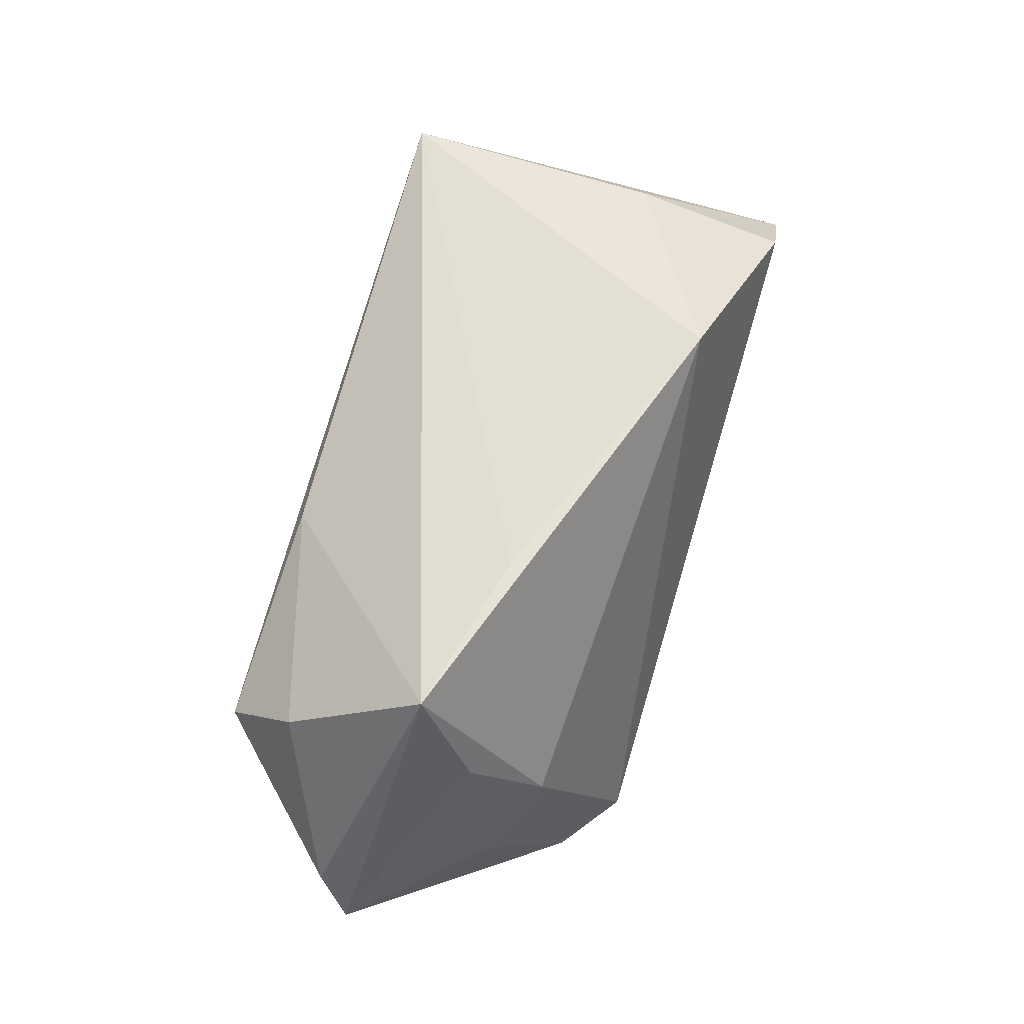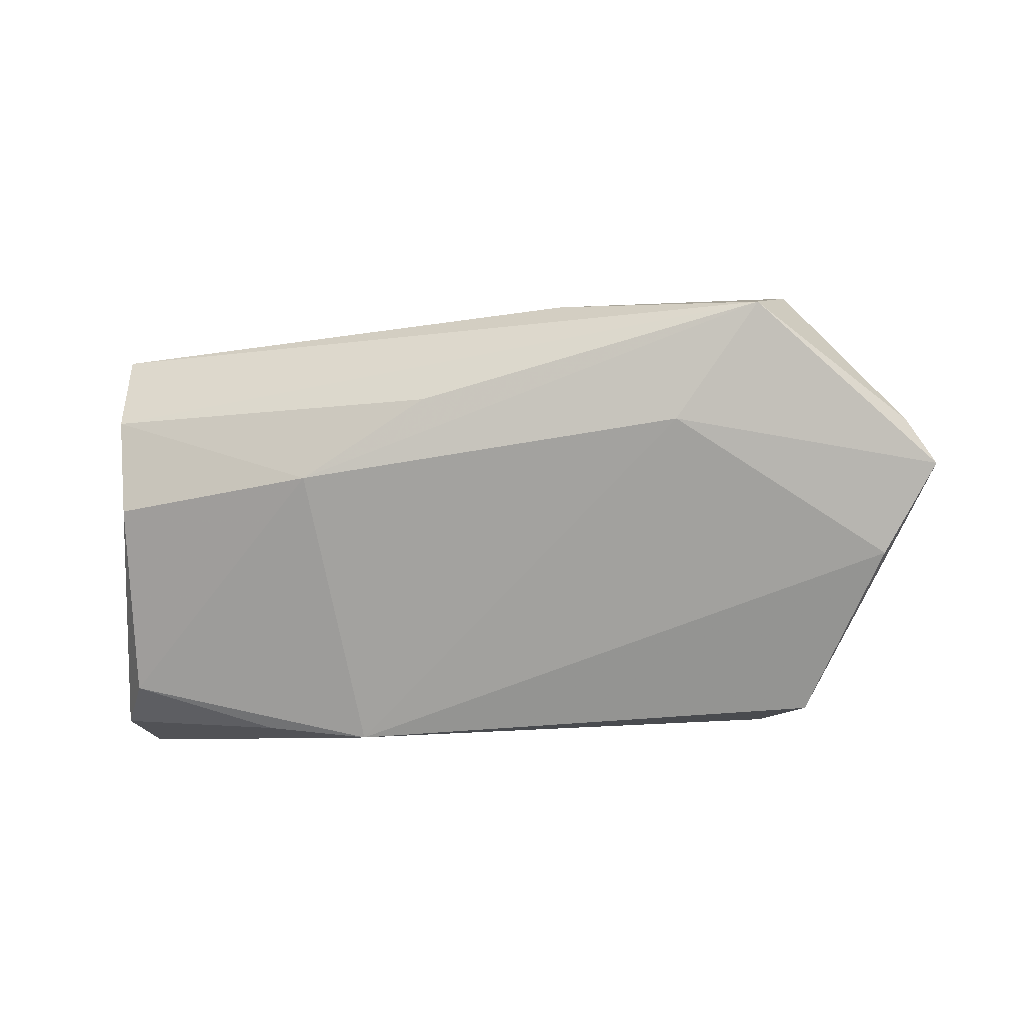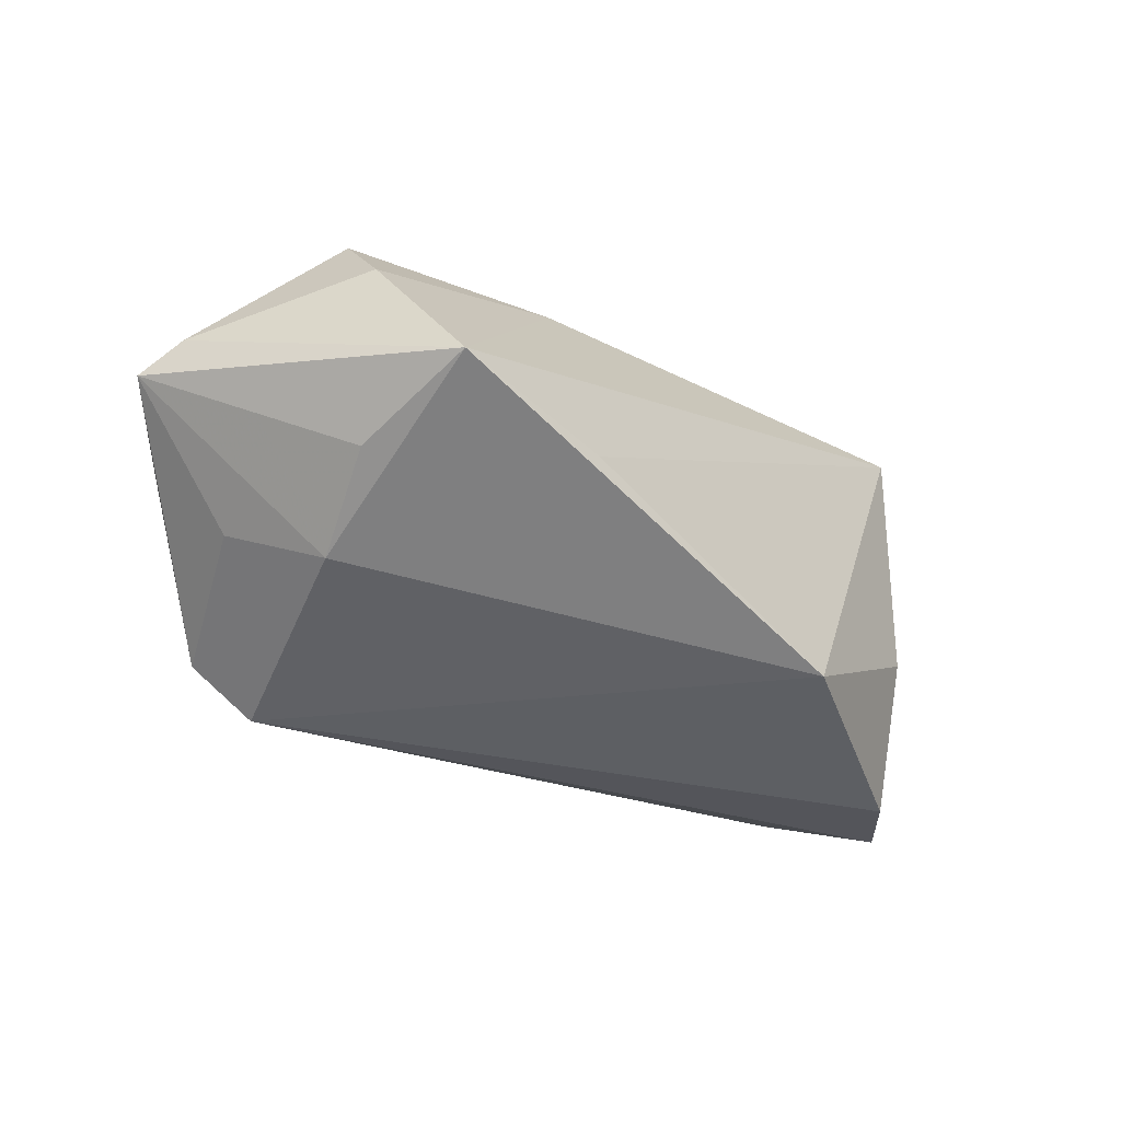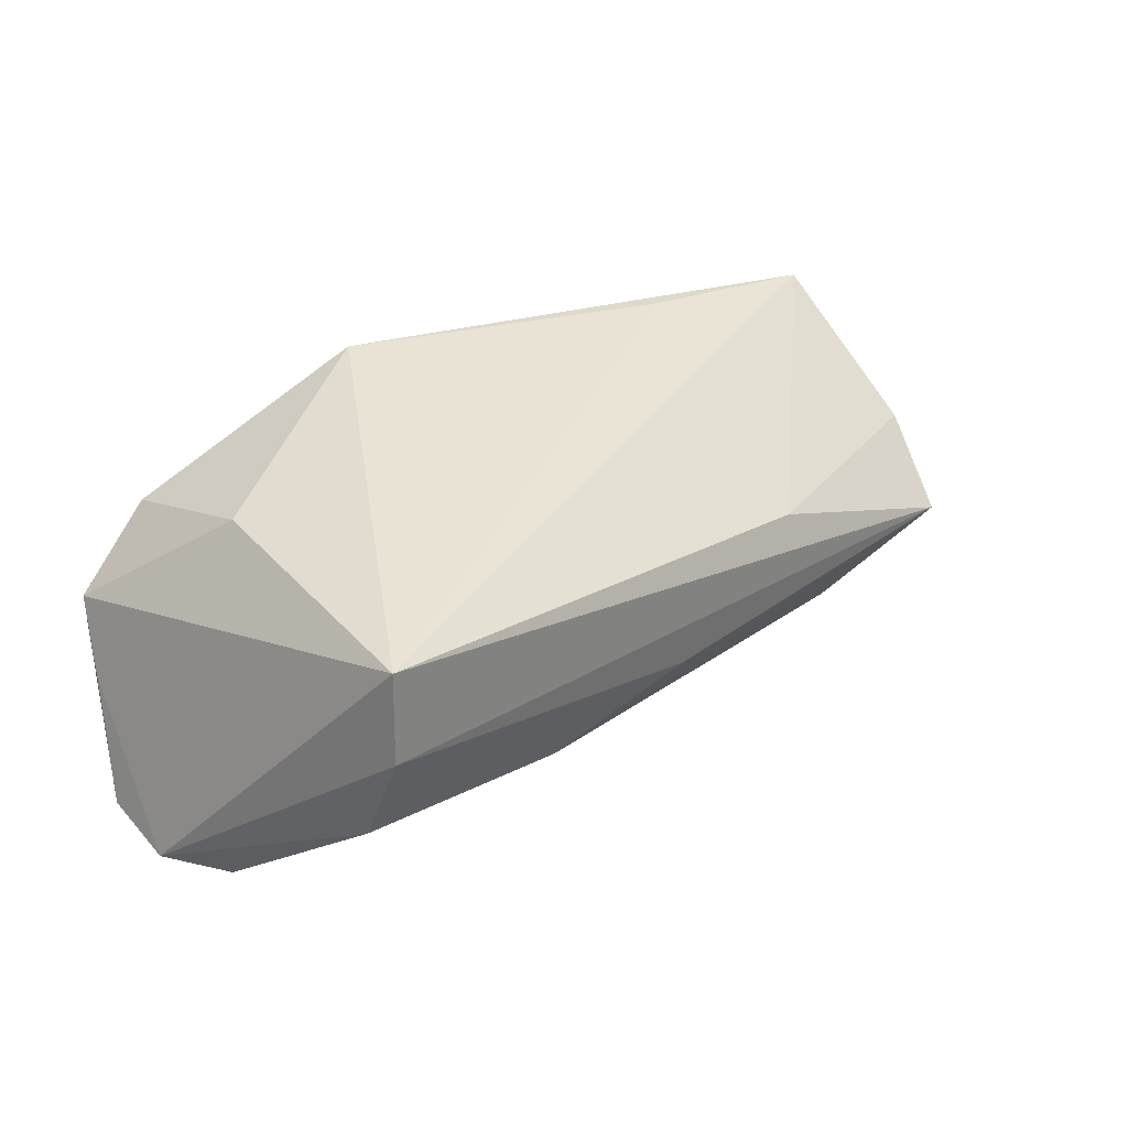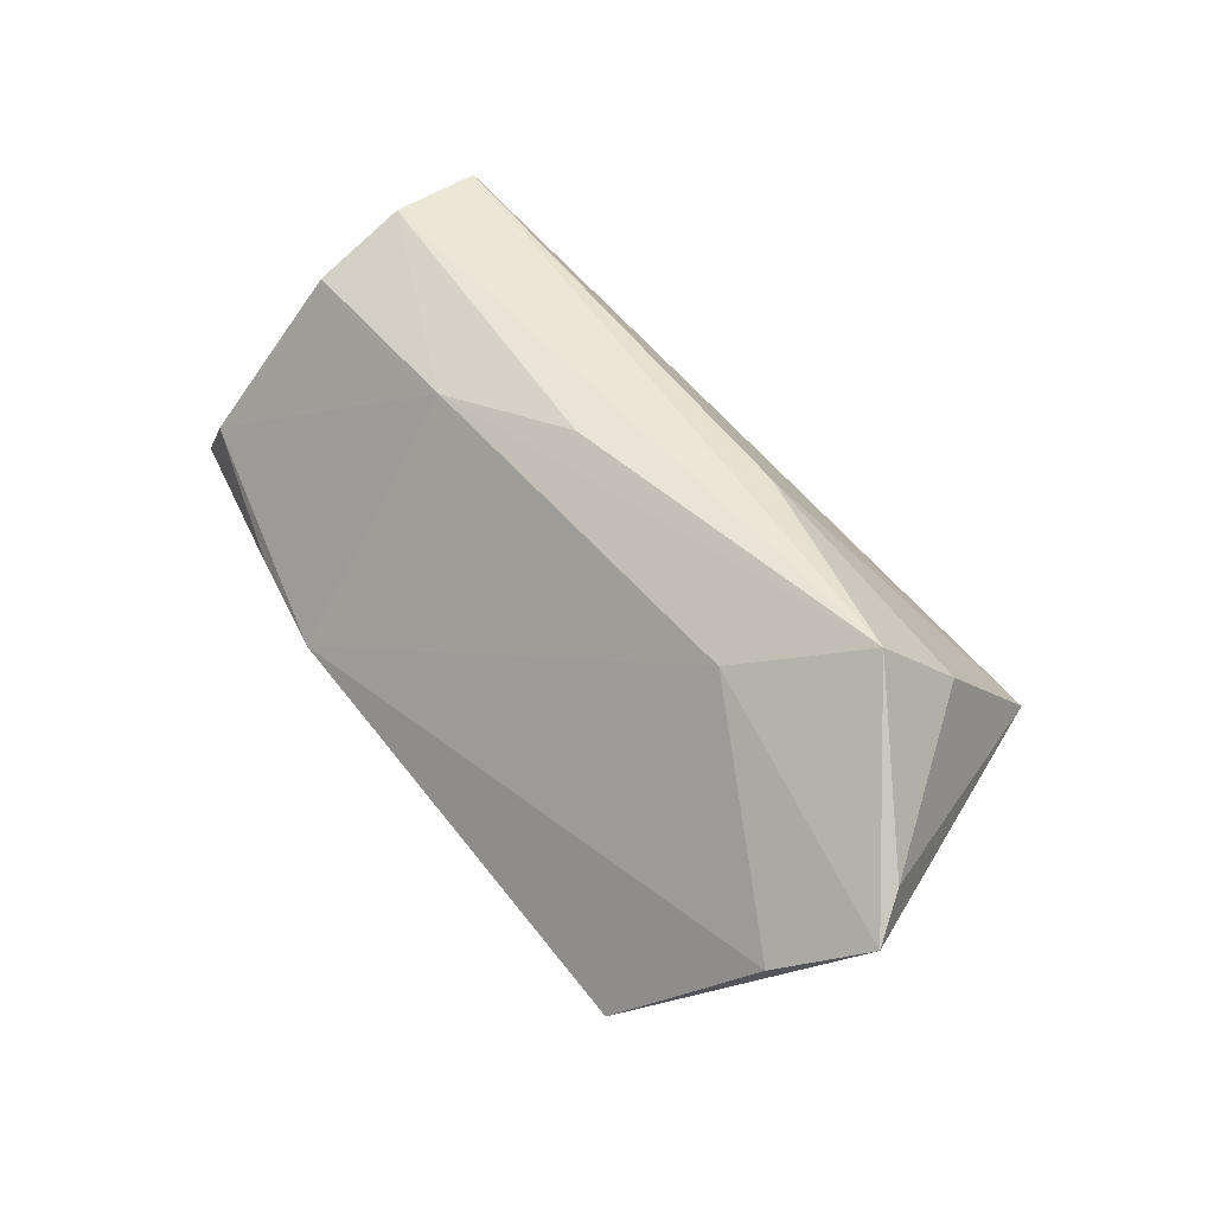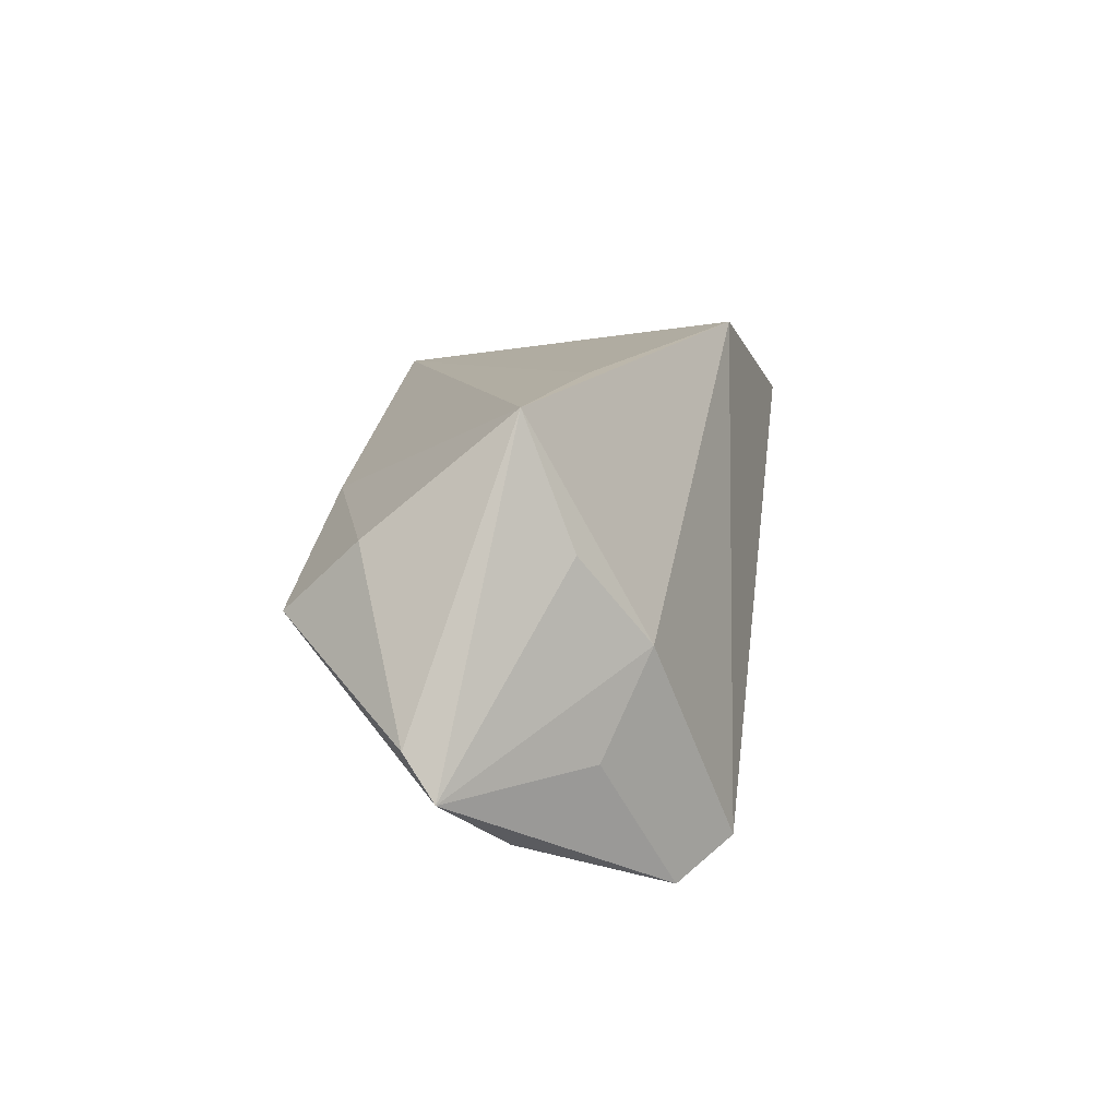
<metadata>
{"format":"obj","ext":"obj","renderer":"f3d","projection":"perspective","resolution":1024,"background":"white","views":[{"elev":63.0,"azim":105.3,"up":"+Y"},{"elev":-39.8,"azim":15.8,"up":"+Y"},{"elev":-28.5,"azim":136.3,"up":"+Z"},{"elev":29.6,"azim":-42.3,"up":"+Y"},{"elev":48.9,"azim":51.8,"up":"+Z"},{"elev":15.6,"azim":95.9,"up":"+Y"}]}
</metadata>
<code>
v 0.05164 -0.01221 -0.008569
v -0.04052 0.01934 -0.006742
v -0.05263 -0.004104 -0.02189
v 0.027 0.02843 -0.004777
v 0.04271 -0.03056 -0.01708
v 0.04837 0.02845 0.000745
v -0.05086 0.004641 -0.02611
v -0.05044 -0.02248 0.0021
v -0.01886 -0.03056 -0.007451
v 0.04984 0.01198 -0.005669
v -0.04075 0.01423 -0.02693
v 0.01974 0.01176 0.02717
v 0.03551 -0.0269 -0.02368
v -0.05531 -0.01922 -0.01577
v -0.03243 -0.02785 -0.005363
v -0.04487 0.004513 0.02877
v 0.05749 -0.01998 0.0009797
v -0.01774 -0.008618 0.02458
v 0.04529 0.0002304 -0.01421
v -0.04527 -0.007414 0.0234
v -0.04469 0.01639 0.02877
v 0.06335 -0.00706 0.0122
v 0.06627 -0.01199 0.008056
v -0.05554 -0.02198 -0.006073
v 0.0003709 -0.001633 0.02813
v 0.04979 0.01304 0.01912
v -0.0122 0.02865 -0.02075
v 0.04715 0.0036 0.02877
v 0.03396 -0.007815 0.02161
f 14 13 9
f 12 6 21
f 12 26 6
f 10 6 23
f 23 19 10
f 10 19 6
f 1 19 23
f 13 19 1
f 5 9 13
f 5 1 23
f 13 1 5
f 17 5 23
f 9 5 17
f 23 6 22
f 6 26 22
f 27 19 13
f 13 11 27
f 6 19 27
f 27 11 2
f 27 2 21
f 7 13 14
f 7 11 13
f 2 11 7
f 21 2 7
f 14 9 15
f 9 8 15
f 24 8 20
f 14 15 24
f 24 15 8
f 21 24 16
f 16 24 20
f 28 12 21
f 21 16 28
f 28 16 25
f 26 12 28
f 28 22 26
f 23 22 28
f 20 8 18
f 18 8 9
f 18 16 20
f 25 16 18
f 18 28 25
f 21 6 4
f 4 27 21
f 6 27 4
f 21 7 3
f 3 24 21
f 3 7 14
f 14 24 3
f 9 17 29
f 29 18 9
f 29 17 23
f 28 18 29
f 23 28 29

</code>
